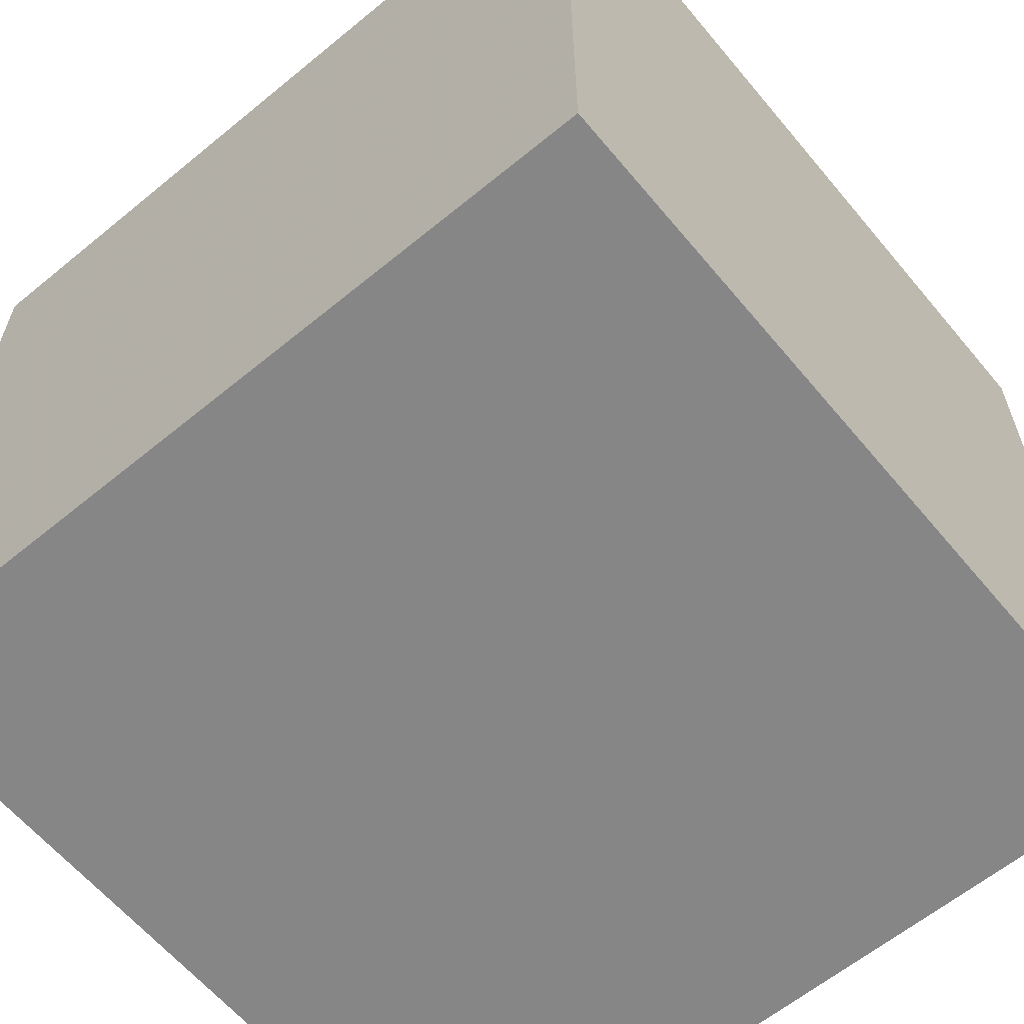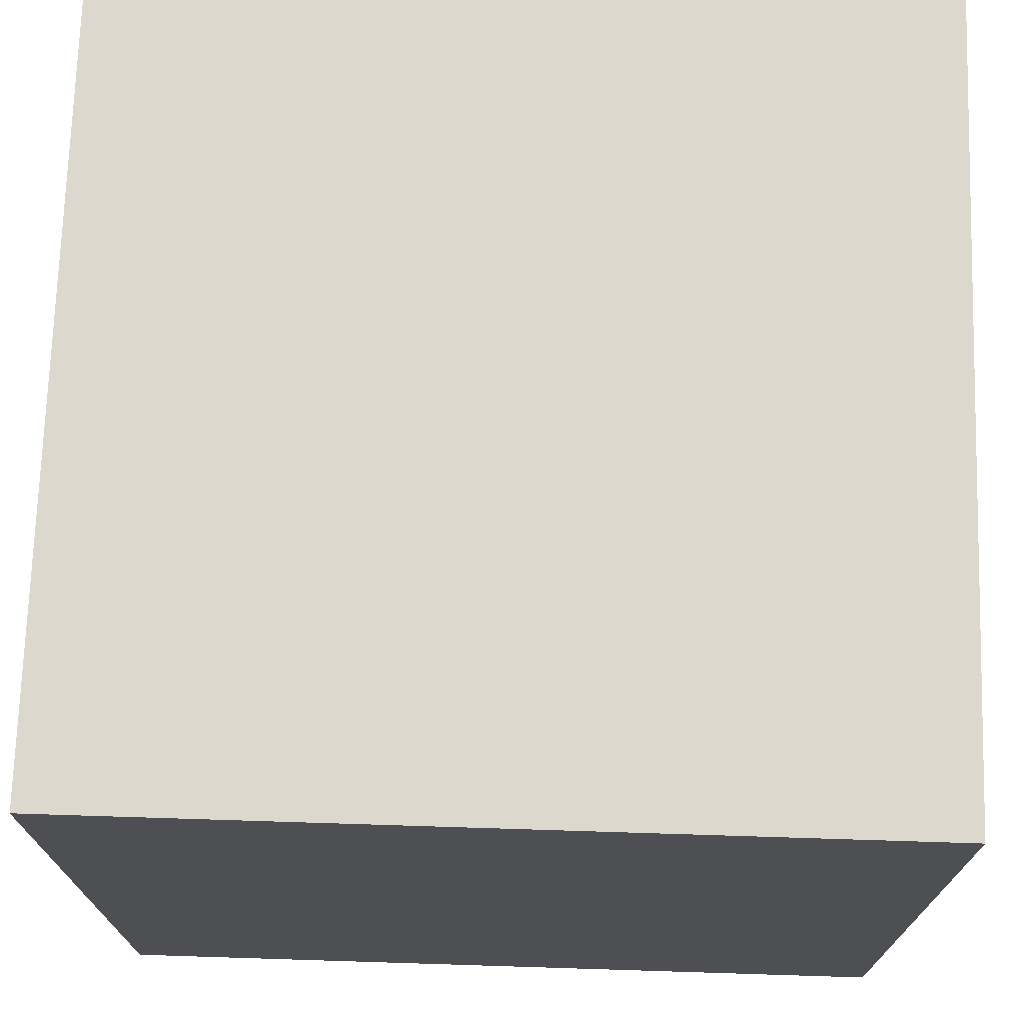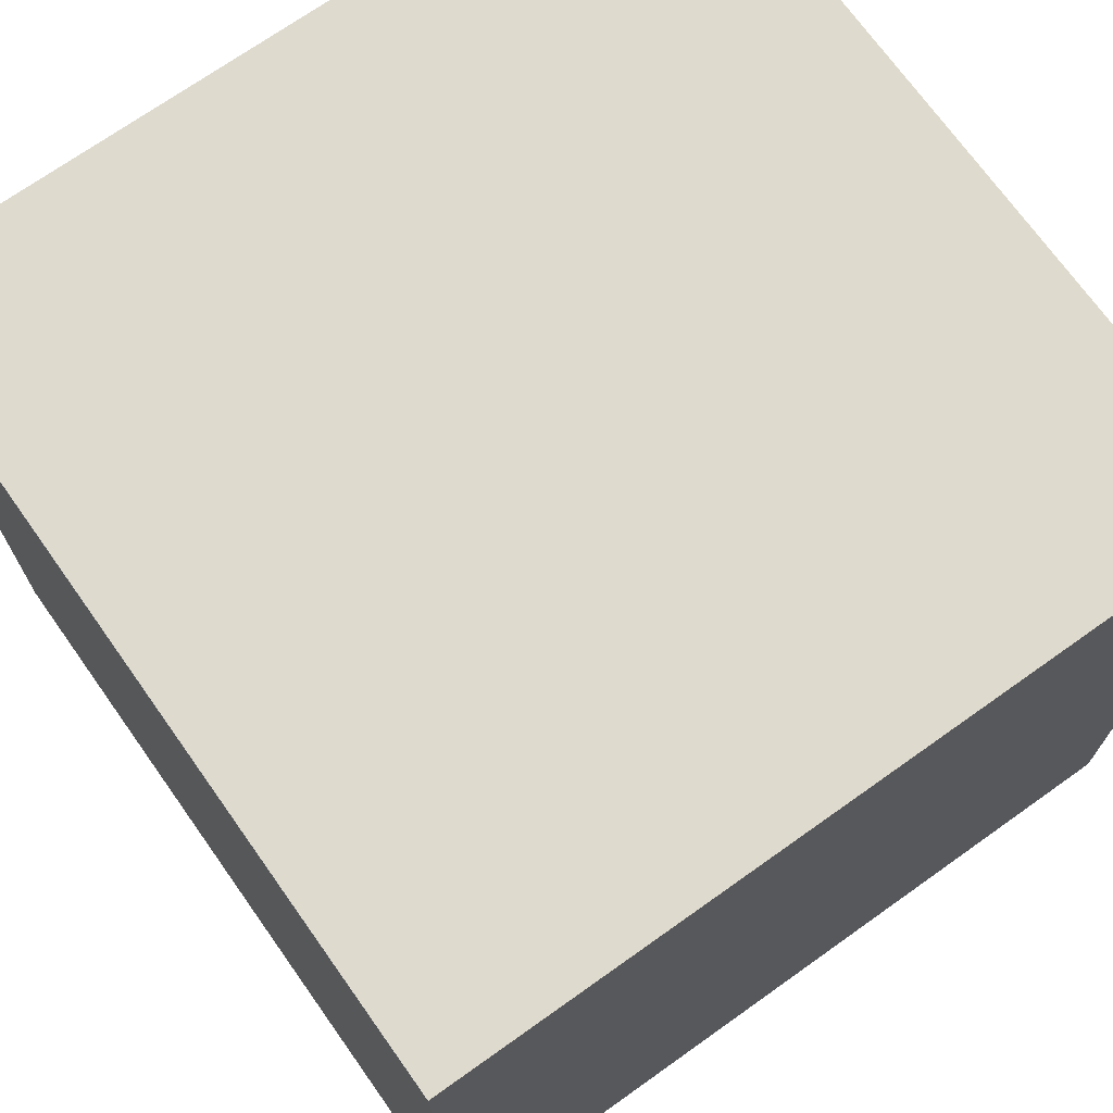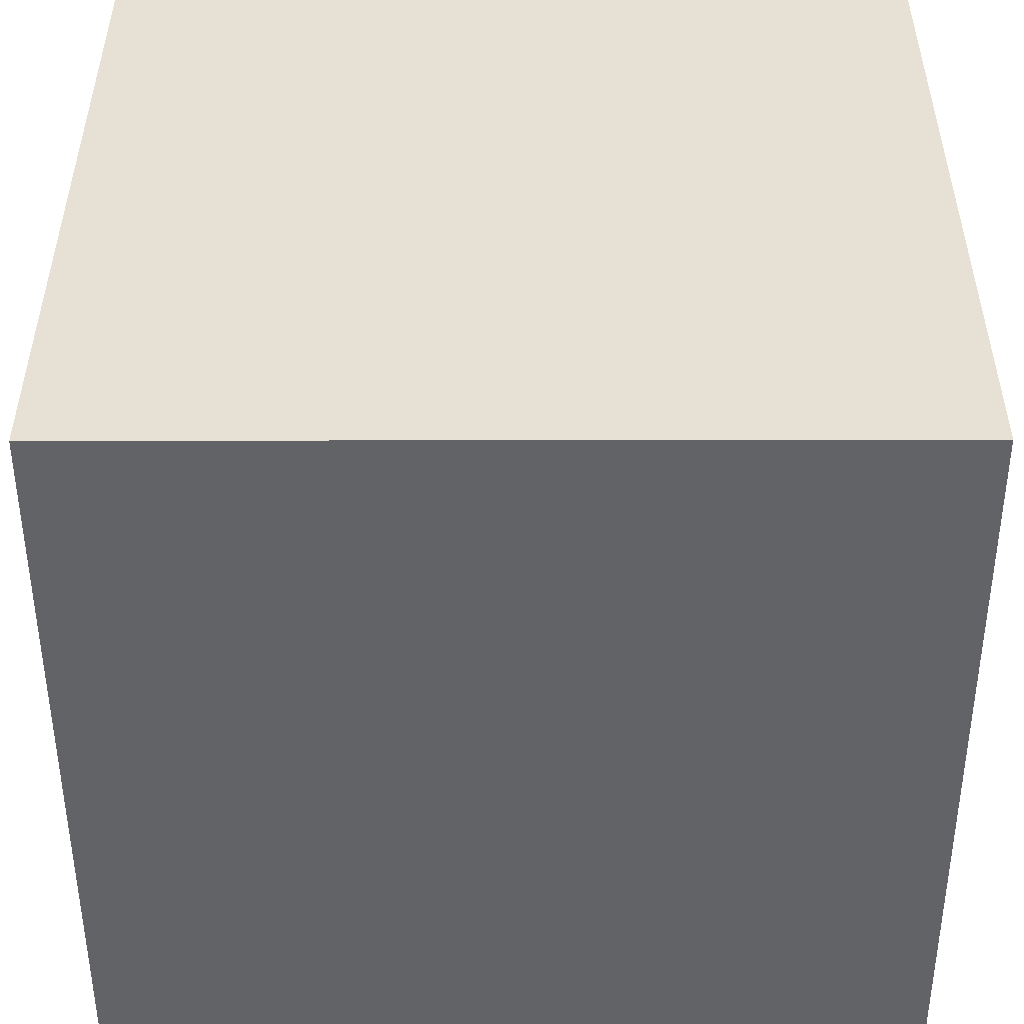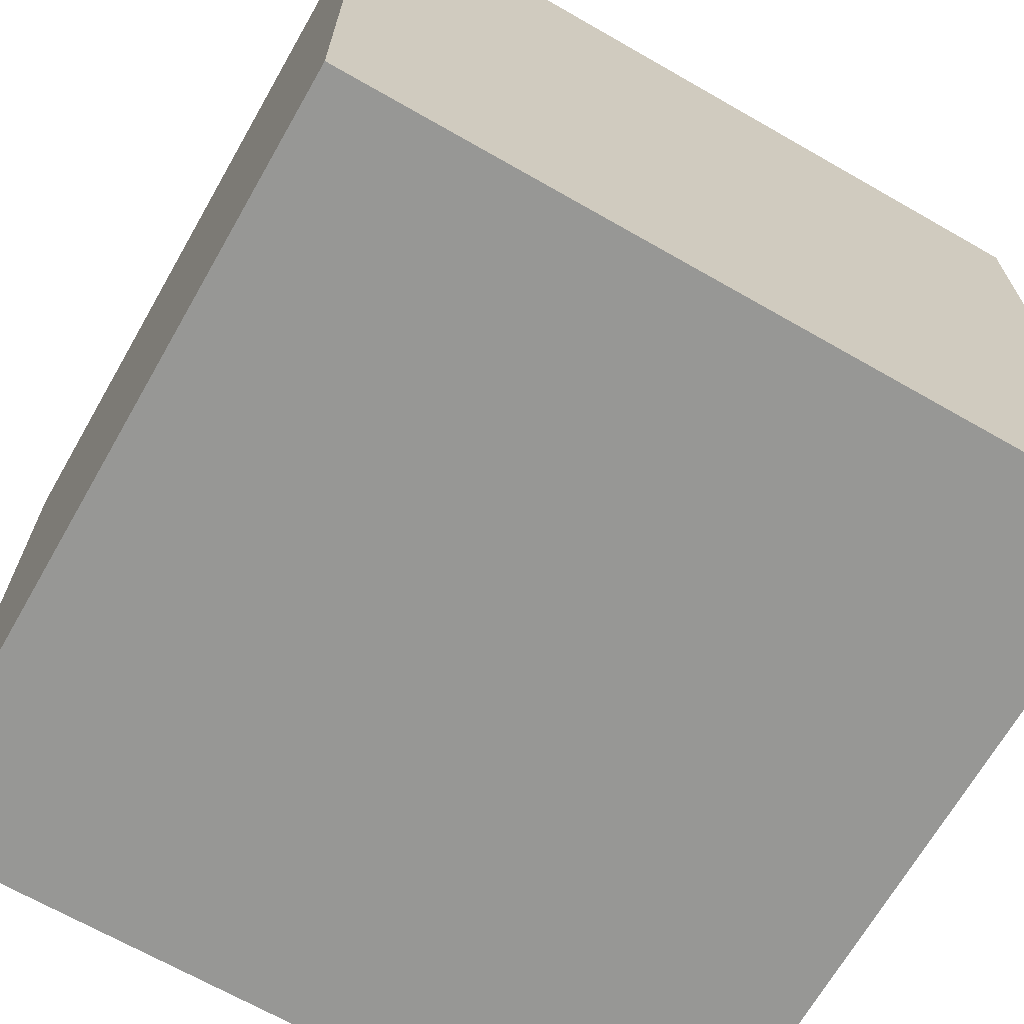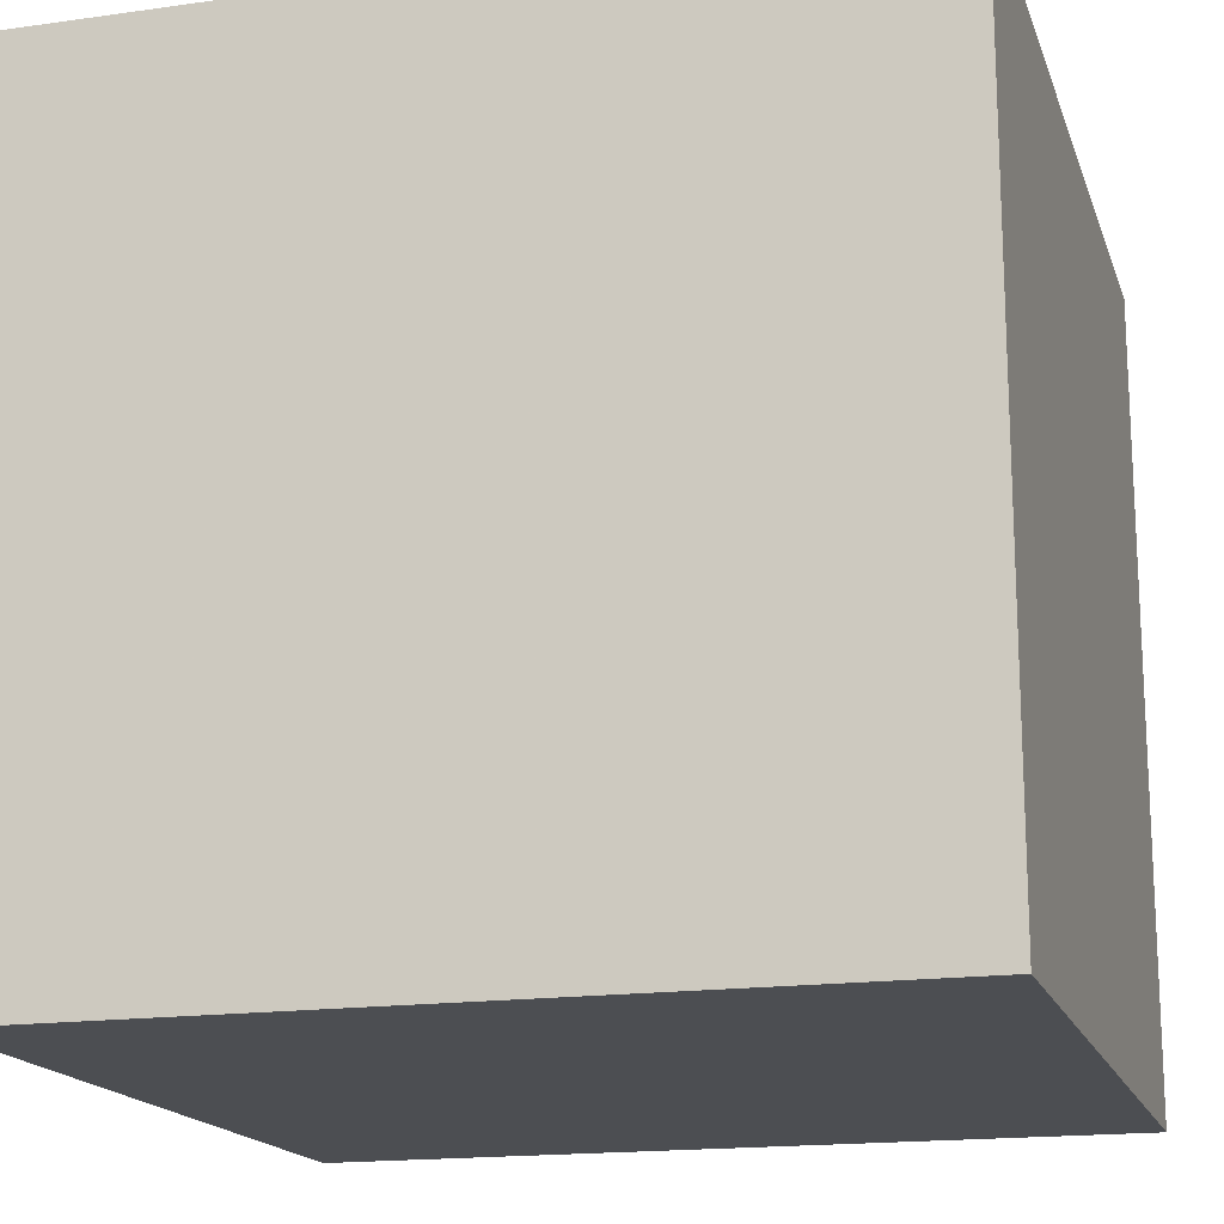
<metadata>
{"format":"obj","ext":"obj","renderer":"f3d","projection":"perspective","resolution":1024,"background":"white","views":[{"elev":-62.0,"azim":-140.2,"up":"+Y"},{"elev":72.3,"azim":-88.2,"up":"+Z"},{"elev":71.3,"azim":-35.4,"up":"+Z"},{"elev":-50.8,"azim":-179.9,"up":"+Z"},{"elev":-68.1,"azim":-29.8,"up":"+Z"},{"elev":-17.0,"azim":-164.2,"up":"+Y"}]}
</metadata>
<code>
v 6.02 6.02 -6.02
v 6.02 -6.02 -6.02
v 6.02 6.02 6.02
v 6.02 -6.02 6.02
v -6.02 6.02 -6.02
v -6.02 -6.02 -6.02
v -6.02 6.02 6.02
v -6.02 -6.02 6.02
f 1 3 7 5
f 4 8 7 3
f 8 6 5 7
f 6 8 4 2
f 2 4 3 1
f 6 2 1 5

</code>
